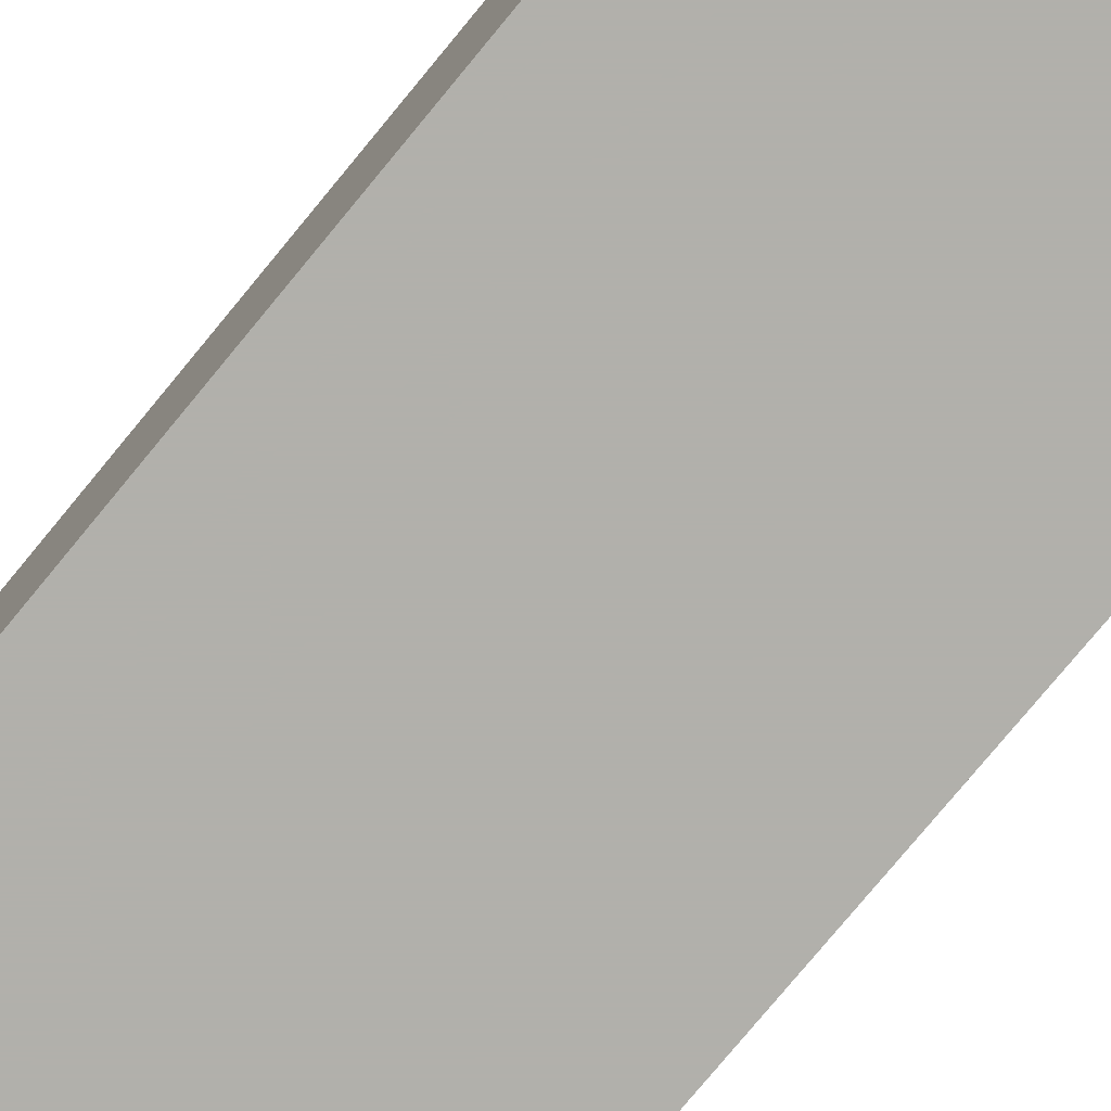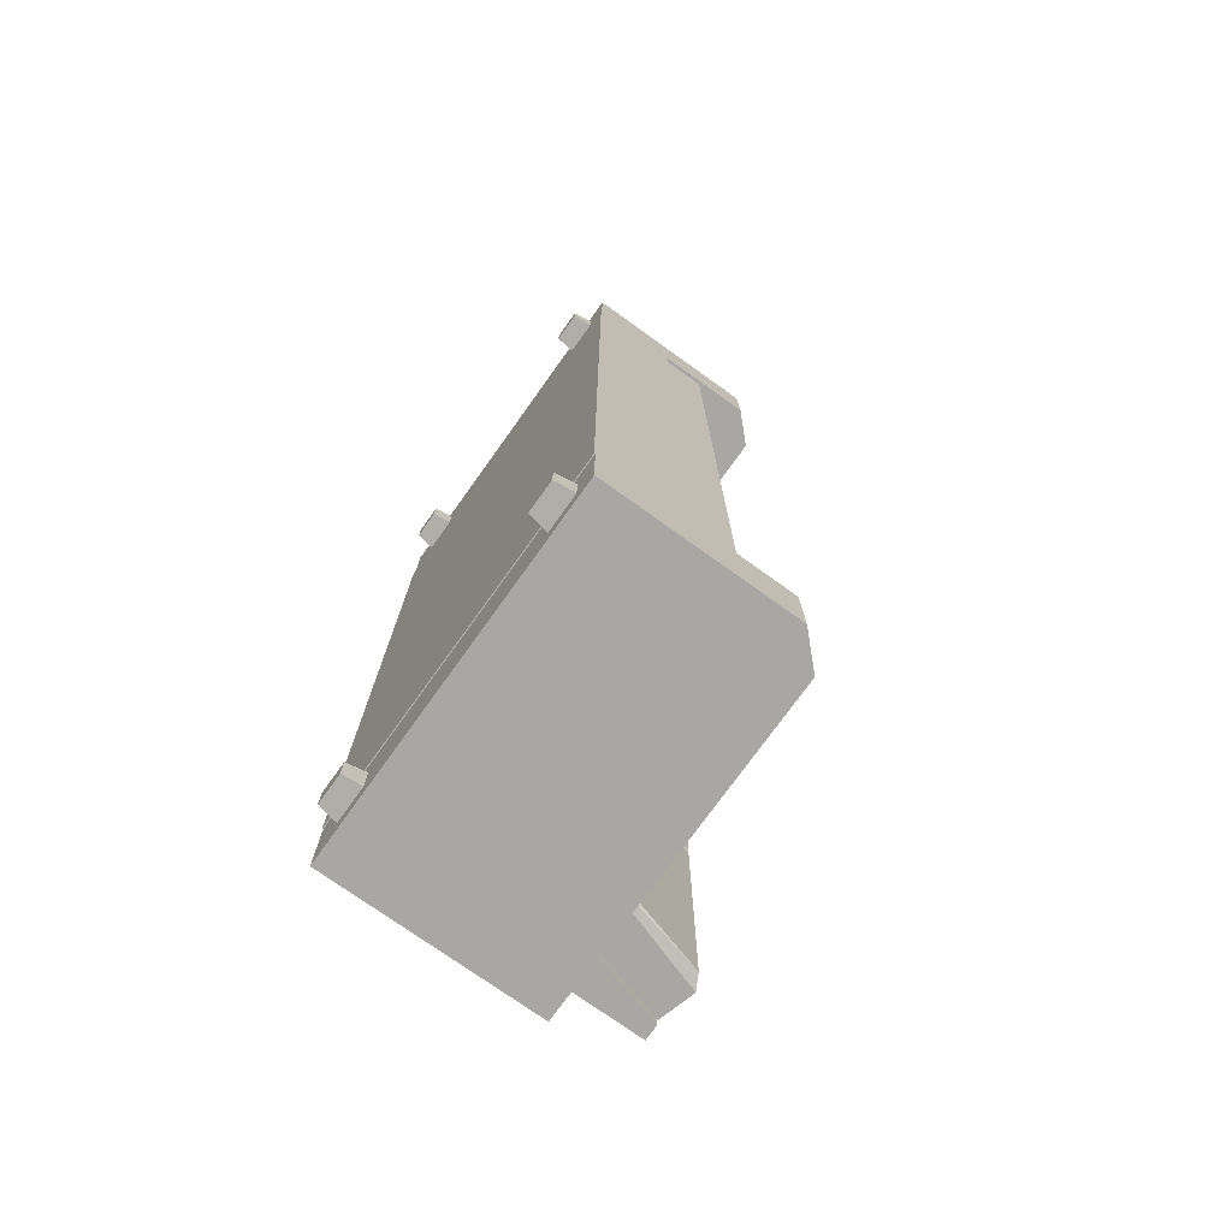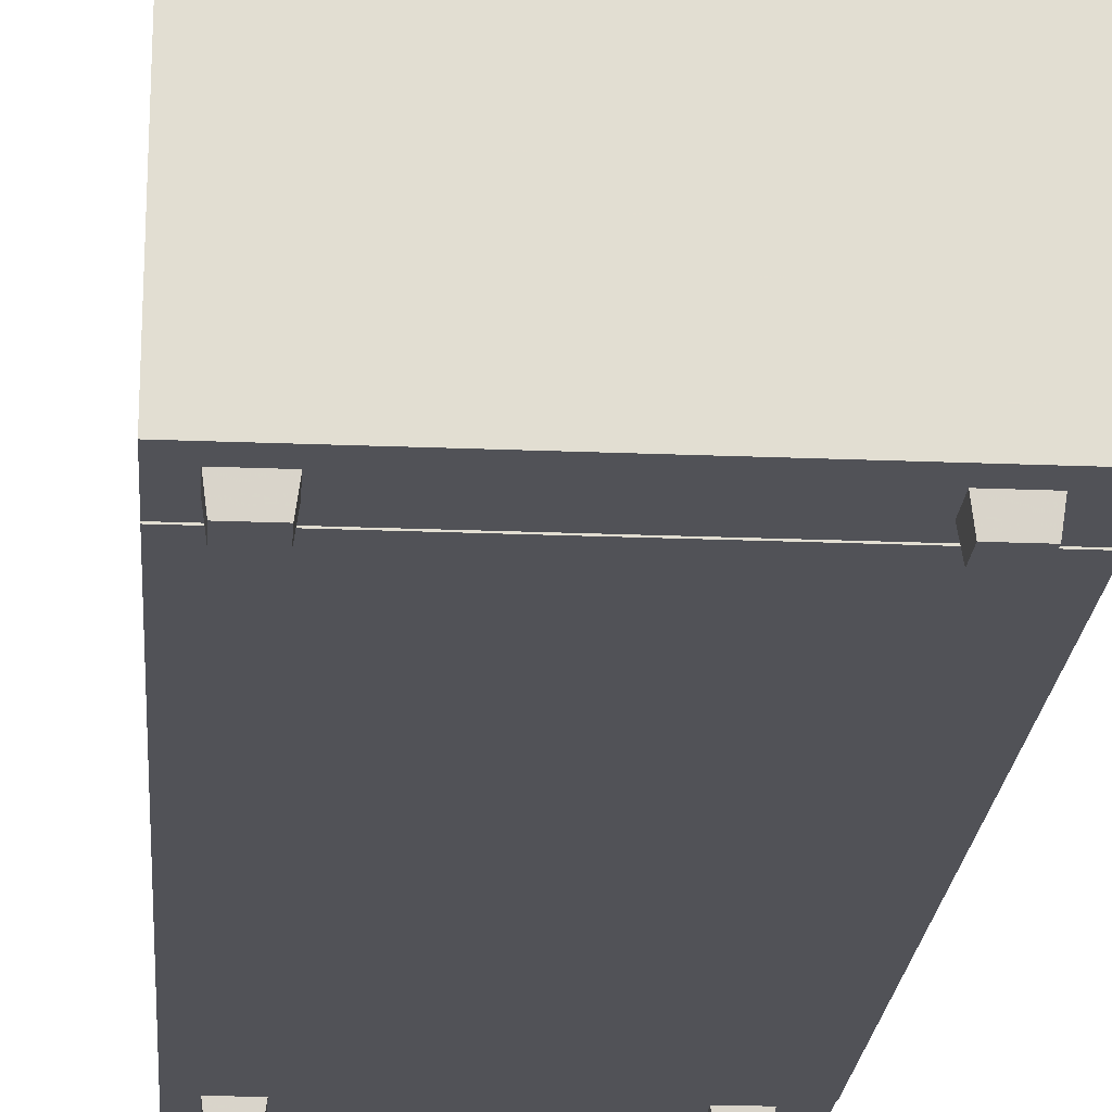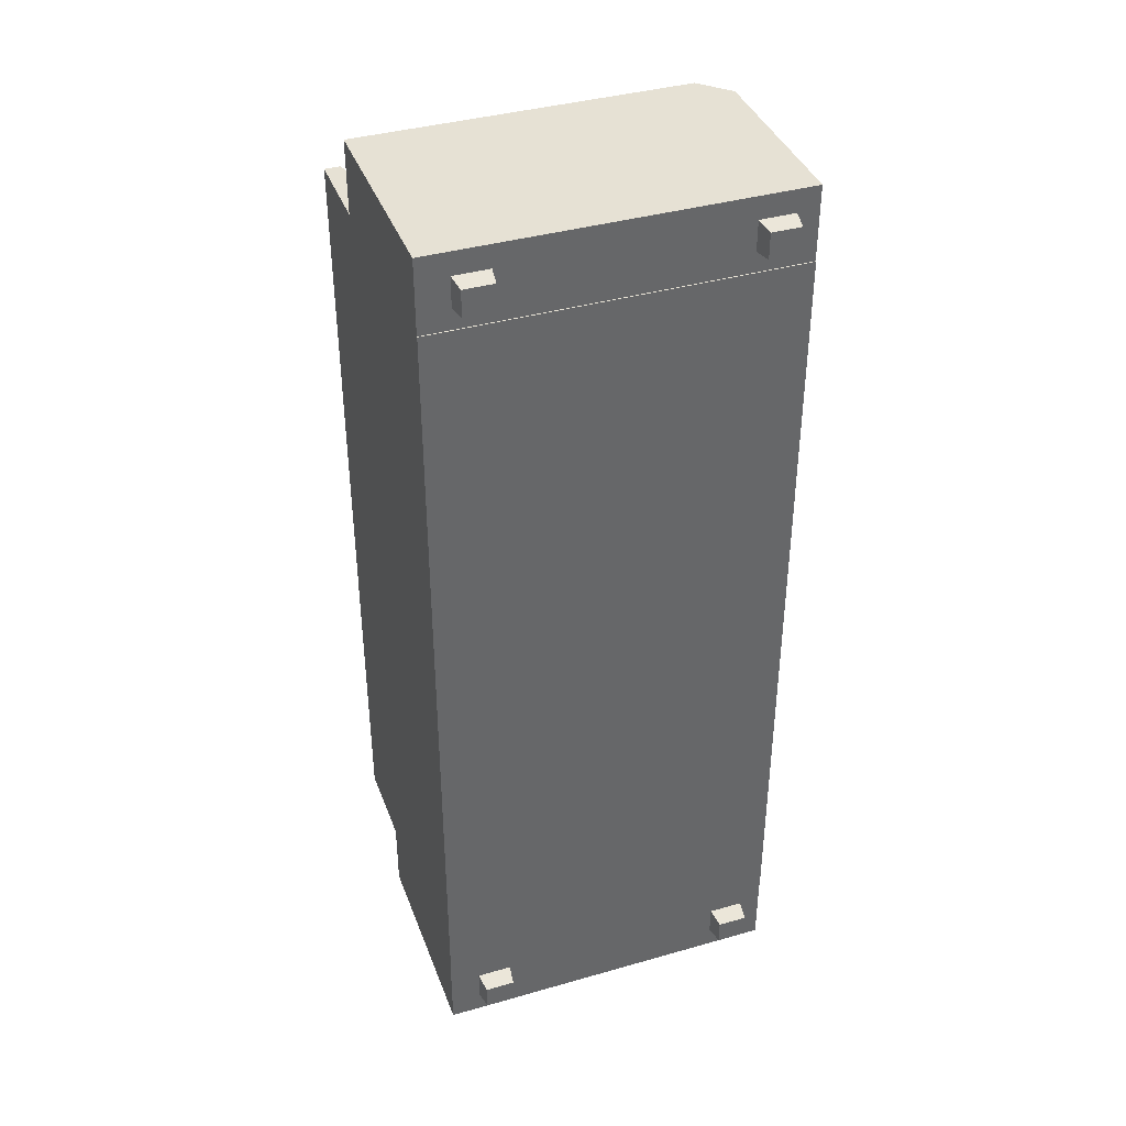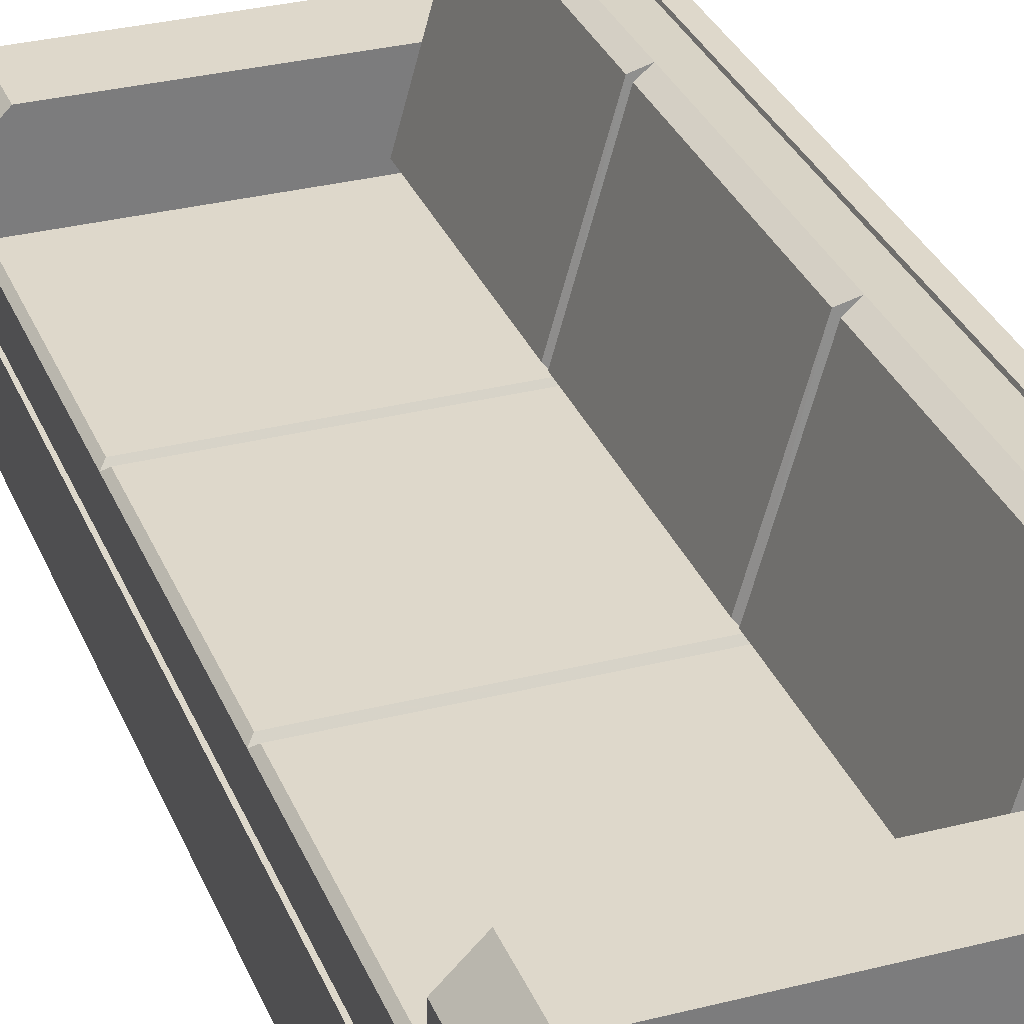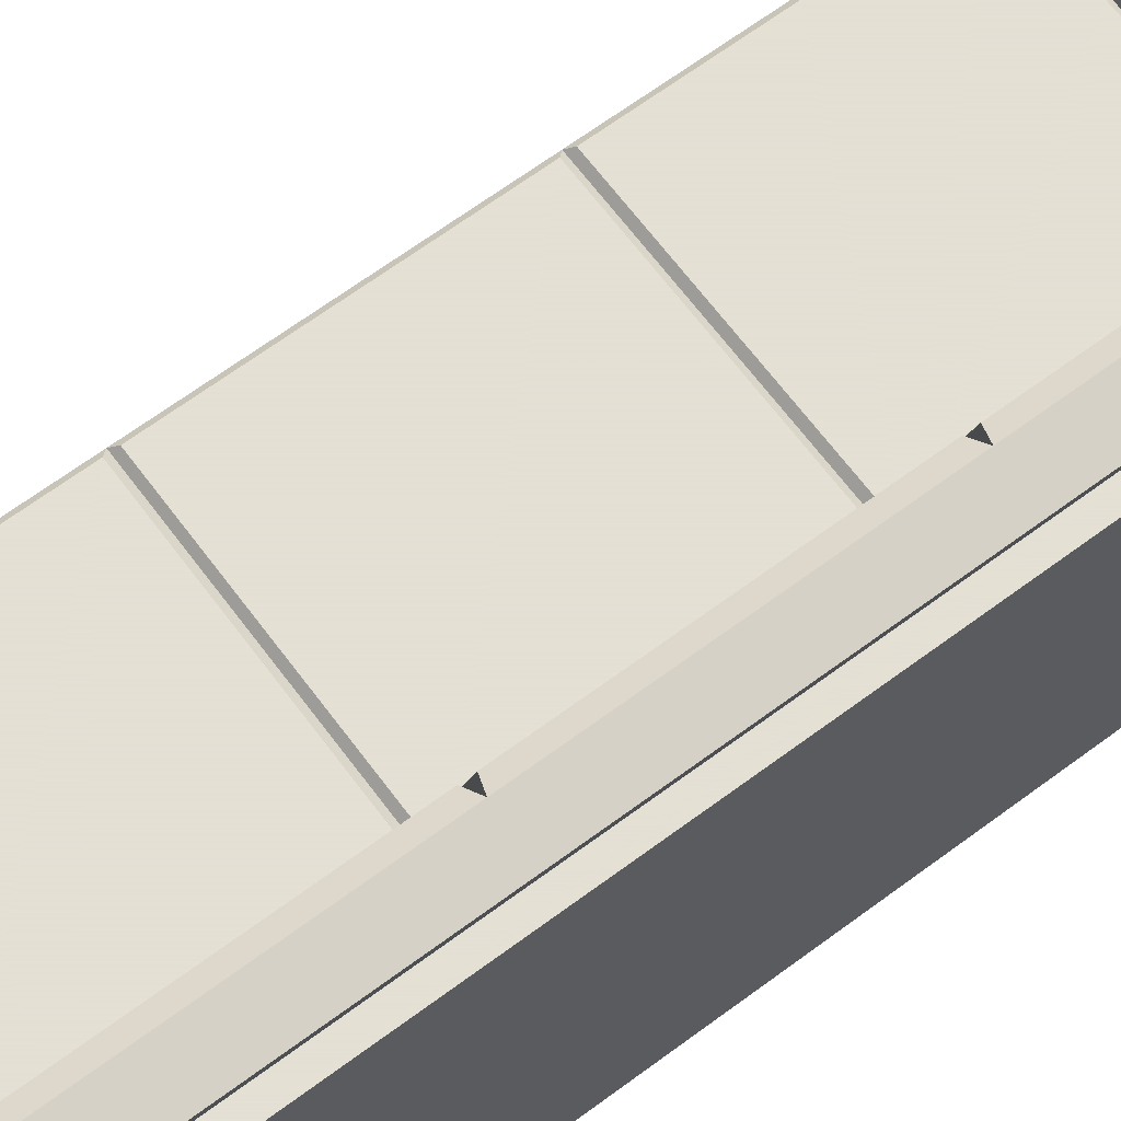
<metadata>
{"format":"obj","ext":"obj","renderer":"f3d","projection":"perspective","resolution":1024,"background":"white","views":[{"elev":-78.5,"azim":-39.6,"up":"+Y"},{"elev":-74.7,"azim":54.4,"up":"+Z"},{"elev":-21.4,"azim":175.8,"up":"+Y"},{"elev":39.1,"azim":-19.6,"up":"+Z"},{"elev":31.6,"azim":160.2,"up":"+Y"},{"elev":66.2,"azim":-126.7,"up":"+Y"}]}
</metadata>
<code>
g couch_Cube_029
v 4.731 3.113 11.56
v -2.973 3.113 11.56
v 4.731 3.113 3.852
v -2.973 3.113 3.852
v 4.731 3.113 3.852
v -2.973 3.113 3.852
v 4.731 3.113 -3.852
v -2.973 3.113 -3.852
v 4.731 3.113 -3.852
v -2.973 3.113 -3.852
v 4.731 3.113 -11.56
v -2.973 3.113 -11.56
v 4.584 4.542 11.41
v 4.731 4.396 11.56
v -2.826 4.542 11.41
v -2.973 4.396 11.56
v 4.584 4.542 3.998
v 4.731 4.396 3.852
v -2.826 4.542 3.998
v -2.973 4.396 3.852
v 4.584 4.542 3.705
v 4.731 4.396 3.852
v -2.826 4.542 3.705
v -2.973 4.396 3.852
v 4.584 4.542 -3.705
v 4.731 4.396 -3.852
v -2.826 4.542 -3.705
v -2.973 4.396 -3.852
v 4.584 4.542 -3.998
v 4.731 4.396 -3.852
v -2.826 4.542 -3.998
v -2.973 4.396 -3.852
v 4.584 4.542 -11.41
v 4.731 4.396 -11.56
v -2.826 4.542 -11.41
v -2.973 4.396 -11.56
v -3.732 4.361 11.56
v -5.17 9.443 11.56
v -3.732 4.361 3.852
v -5.17 9.443 3.852
v -3.732 4.361 3.852
v -5.17 9.443 3.852
v -3.732 4.361 -3.852
v -5.17 9.443 -3.852
v -3.732 4.361 -3.852
v -5.17 9.443 -3.852
v -3.732 4.361 -11.56
v -5.17 9.443 -11.56
v -2.384 4.847 11.41
v -2.498 4.711 11.56
v -3.711 9.539 11.41
v -4.114 9.742 11.56
v -2.384 4.847 3.998
v -2.498 4.711 3.852
v -3.711 9.539 3.998
v -4.114 9.742 3.852
v -2.384 4.847 3.705
v -2.498 4.711 3.852
v -3.711 9.539 3.705
v -4.114 9.742 3.852
v -2.384 4.847 -3.705
v -2.498 4.711 -3.852
v -3.711 9.539 -3.705
v -4.114 9.742 -3.852
v -2.384 4.847 -3.998
v -2.498 4.711 -3.852
v -3.711 9.539 -3.998
v -4.114 9.742 -3.852
v -2.384 4.847 -11.41
v -2.498 4.711 -11.56
v -3.711 9.539 -11.41
v -4.114 9.742 -11.56
v -3.81 4.378 11.69
v -5.248 9.46 11.69
v -3.81 4.378 -11.69
v -5.248 9.46 -11.69
v -5.71 9.46 11.69
v -5.71 4.378 11.69
v -5.71 9.46 -11.69
v -5.71 4.378 -11.69
v -3.81 3.076 11.69
v -3.81 3.076 -11.69
v -5.71 3.076 11.69
v -5.71 3.076 -11.69
v -3.81 0.5167 11.69
v -3.81 0.5167 -11.69
v -5.71 0.5167 11.69
v -5.71 0.5167 -11.69
v 4.813 3.076 11.69
v 4.813 3.076 -11.69
v 4.813 0.5167 11.69
v 4.813 0.5167 -11.69
v 4.813 0.5473 13.86
v -5.71 6.809 -11.69
v -5.71 0.5473 -11.69
v 4.813 0.5473 -11.69
v -5.71 6.809 -13.93
v -5.71 0.5473 13.86
v -5.71 0.5473 -13.93
v -5.71 6.809 13.86
v 4.813 0.5473 -13.93
v -5.71 6.809 11.62
v -5.71 0.5473 11.62
v 4.813 0.5473 11.62
v 4.094 -0.02248 13.12
v 4.216 0.8769 13.23
v 3.214 -0.02248 13.12
v 3.091 0.8769 13.23
v 3.091 0.8769 12.25
v 3.214 -0.02248 12.36
v 4.094 -0.02248 12.36
v 4.216 0.8769 12.25
v 4.094 -0.02248 -12.42
v 4.216 0.8769 -12.32
v 3.214 -0.02248 -12.42
v 3.091 0.8769 -12.32
v 3.091 0.8769 -13.29
v 3.214 -0.02248 -13.19
v 4.094 -0.02248 -13.19
v 4.216 0.8769 -13.29
v -3.851 -0.02248 13.12
v -3.728 0.8769 13.23
v -4.73 -0.02248 13.12
v -4.853 0.8769 13.23
v -4.853 0.8769 12.25
v -4.73 -0.02248 12.36
v -3.851 -0.02248 12.36
v -3.728 0.8769 12.25
v -3.851 -0.02248 -12.42
v -3.728 0.8769 -12.32
v -4.73 -0.02248 -12.42
v -4.853 0.8769 -12.32
v -4.853 0.8769 -13.29
v -4.73 -0.02248 -13.19
v -3.851 -0.02248 -13.19
v -3.728 0.8769 -13.29
v 4.813 5.986 13.86
v 3.991 6.809 13.86
v 4.813 5.986 -11.69
v 3.991 6.809 -11.69
v 3.991 6.809 -13.93
v 4.813 5.986 -13.93
v 3.991 6.809 11.62
v 4.813 5.986 11.62
f 143 144 104 103 102
f 95 96 139 140 94
f 141 142 101 99 97
f 137 138 100 98 93
f 19 15 13 17
f 4 20 18 3
f 7 26 22 5
f 1 14 16 2
f 2 4 3 1
f 2 16 20 4
f 27 23 21 25
f 8 28 26 7
f 11 34 30 9
f 5 22 24 6
f 6 8 7 5
f 6 24 28 8
f 35 31 29 33
f 12 36 34 11
f 9 30 32 10
f 10 12 11 9
f 10 32 36 12
f 13 15 16 14
f 15 19 20 16
f 19 17 18 20
f 17 13 14 18
f 21 23 24 22
f 23 27 28 24
f 27 25 26 28
f 25 21 22 26
f 29 31 32 30
f 31 35 36 32
f 35 33 34 36
f 33 29 30 34
f 3 18 14 1
f 55 51 49 53
f 40 56 54 39
f 43 62 58 41
f 37 50 52 38
f 38 40 39 37
f 38 52 56 40
f 63 59 57 61
f 44 64 62 43
f 47 70 66 45
f 41 58 60 42
f 42 44 43 41
f 42 60 64 44
f 71 67 65 69
f 48 72 70 47
f 45 66 68 46
f 46 48 47 45
f 46 68 72 48
f 49 51 52 50
f 51 55 56 52
f 55 53 54 56
f 53 49 50 54
f 57 59 60 58
f 59 63 64 60
f 63 61 62 64
f 61 57 58 62
f 65 67 68 66
f 67 71 72 68
f 71 69 70 72
f 69 65 66 70
f 39 54 50 37
f 74 73 75 76
f 77 79 80 78
f 75 73 81 82
f 74 76 79 77
f 76 75 80 79
f 73 74 77 78
f 81 83 87 85
f 73 78 83 81
f 80 75 82 84
f 78 80 84 83
f 86 85 87 88
f 81 85 91 89
f 84 82 86 88
f 83 84 88 87
f 90 89 91 92
f 82 81 89 90
f 86 82 90 92
f 85 86 92 91
f 96 95 99 101
f 104 144 137 93
f 95 94 97 99
f 100 138 143 102
f 98 100 102 103
f 93 98 103 104
f 94 140 141 97
f 101 142 139 96
f 139 142 141 140
f 137 144 143 138
f 107 105 106 108
f 111 112 106 105
f 109 112 111 110
f 107 108 109 110
f 105 107 110 111
f 108 106 112 109
f 115 113 114 116
f 119 120 114 113
f 117 120 119 118
f 115 116 117 118
f 113 115 118 119
f 116 114 120 117
f 123 121 122 124
f 127 128 122 121
f 125 128 127 126
f 123 124 125 126
f 121 123 126 127
f 124 122 128 125
f 131 129 130 132
f 135 136 130 129
f 133 136 135 134
f 131 132 133 134
f 129 131 134 135
f 132 130 136 133

</code>
